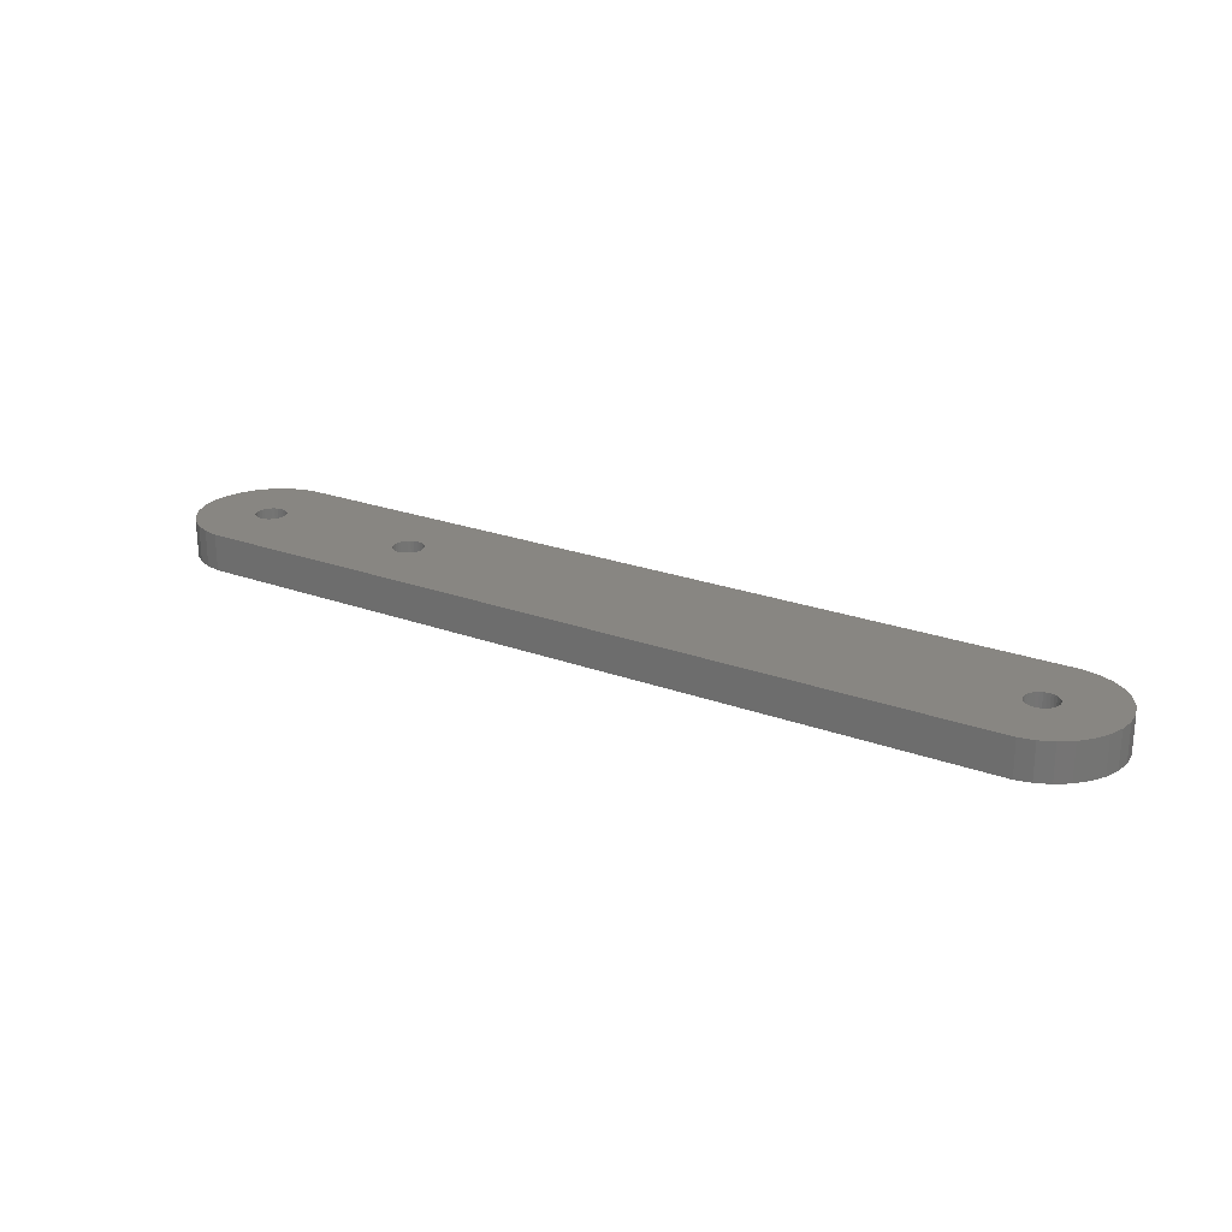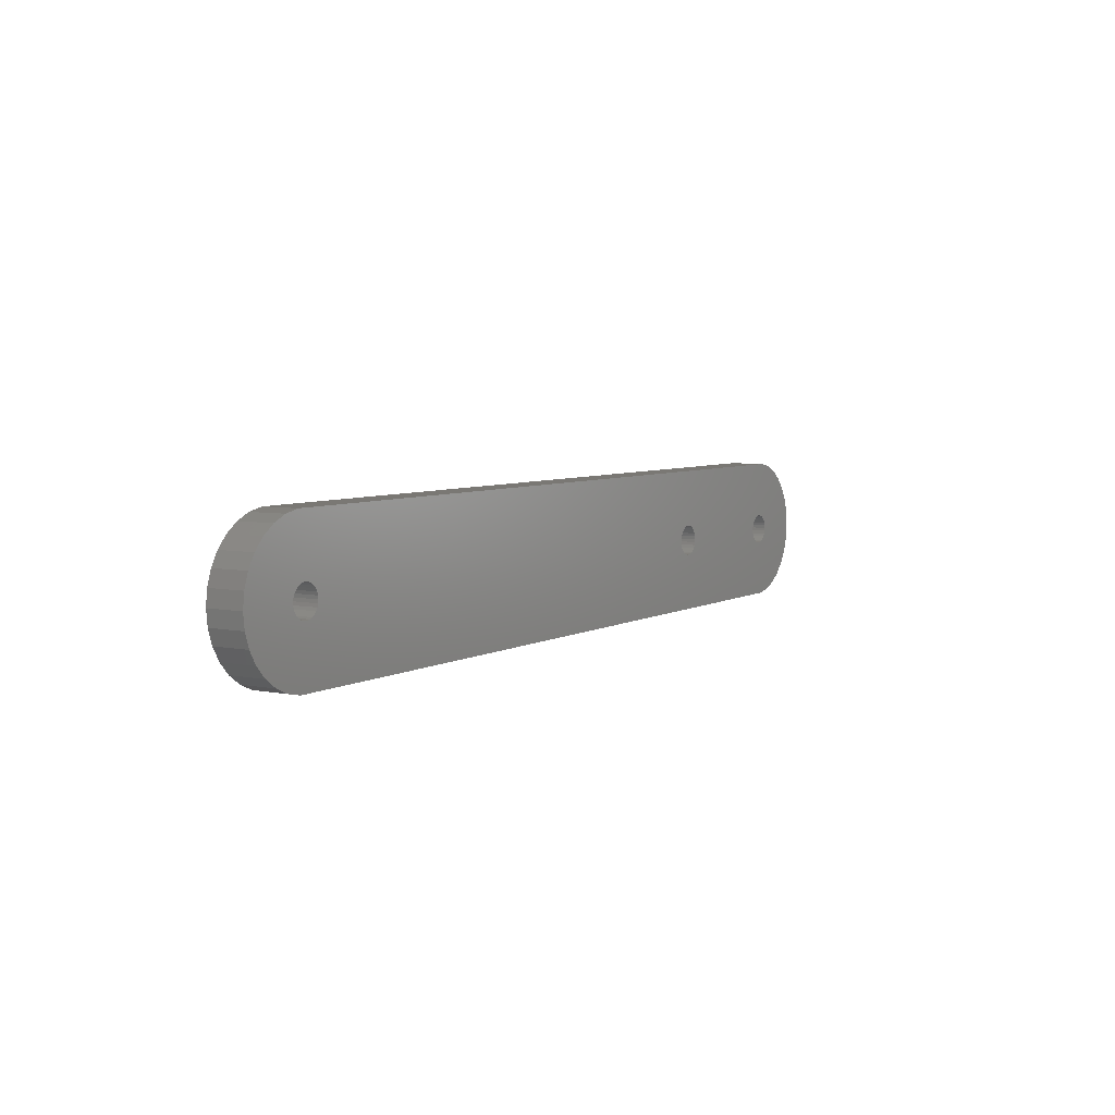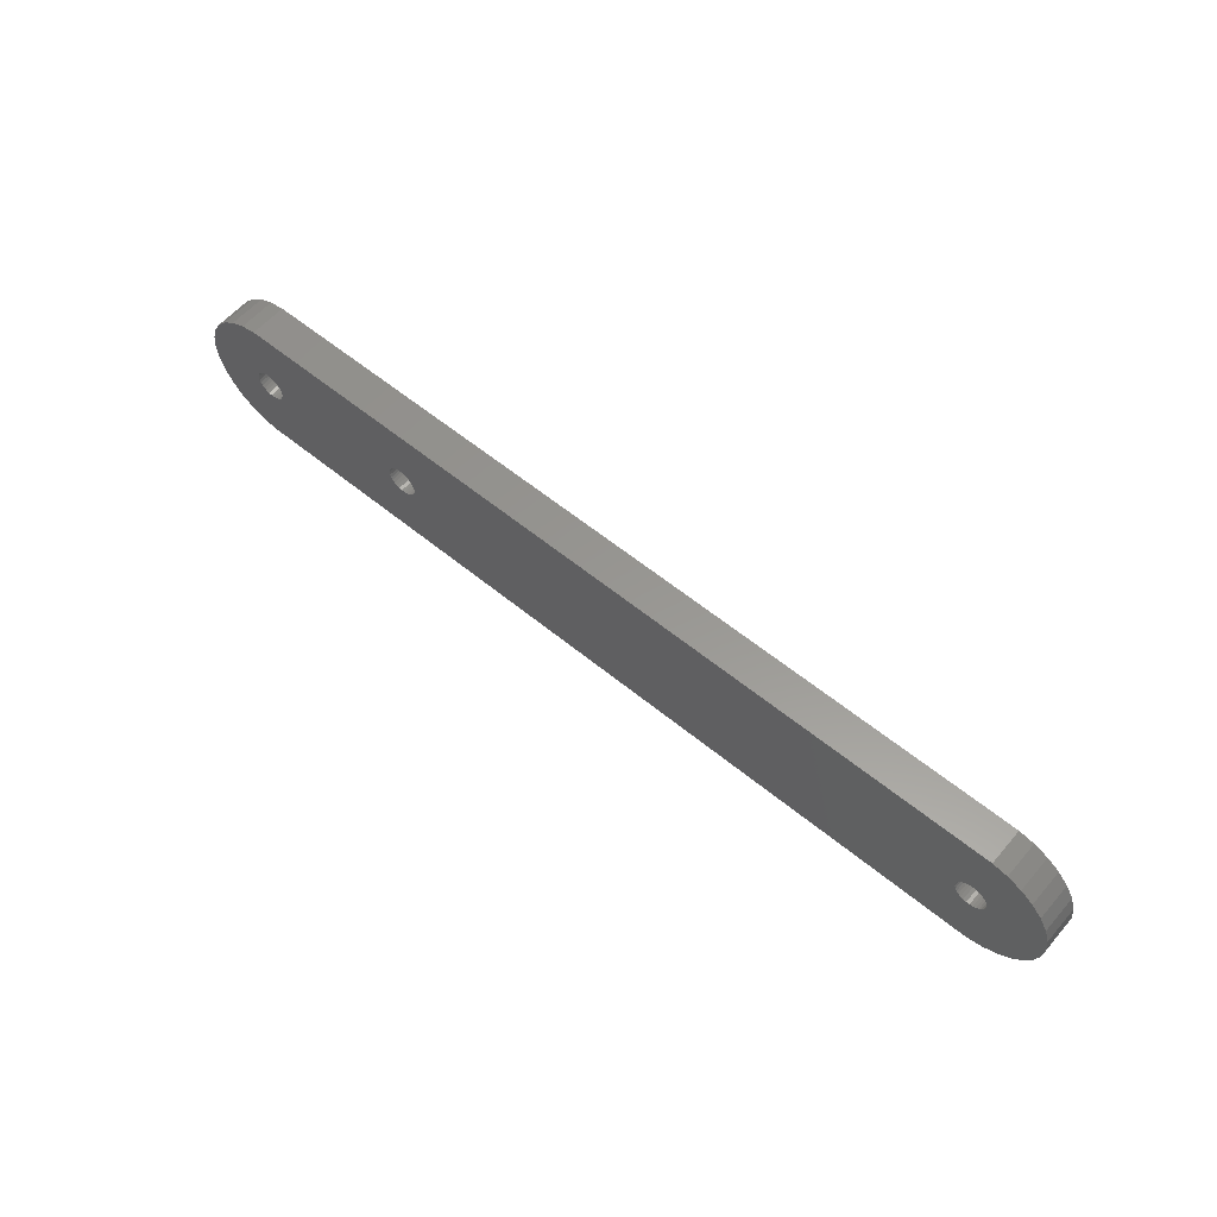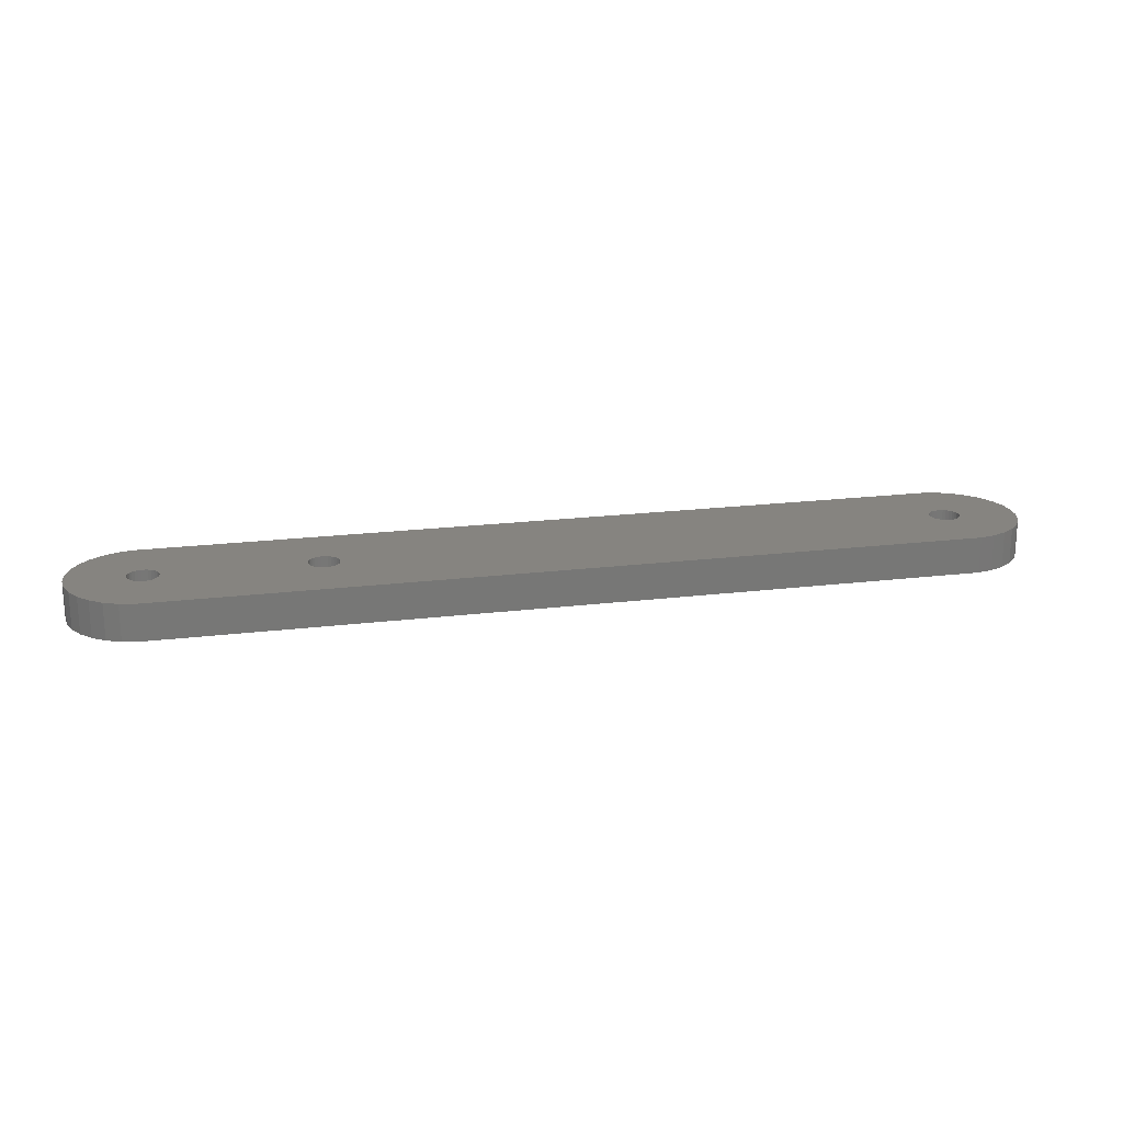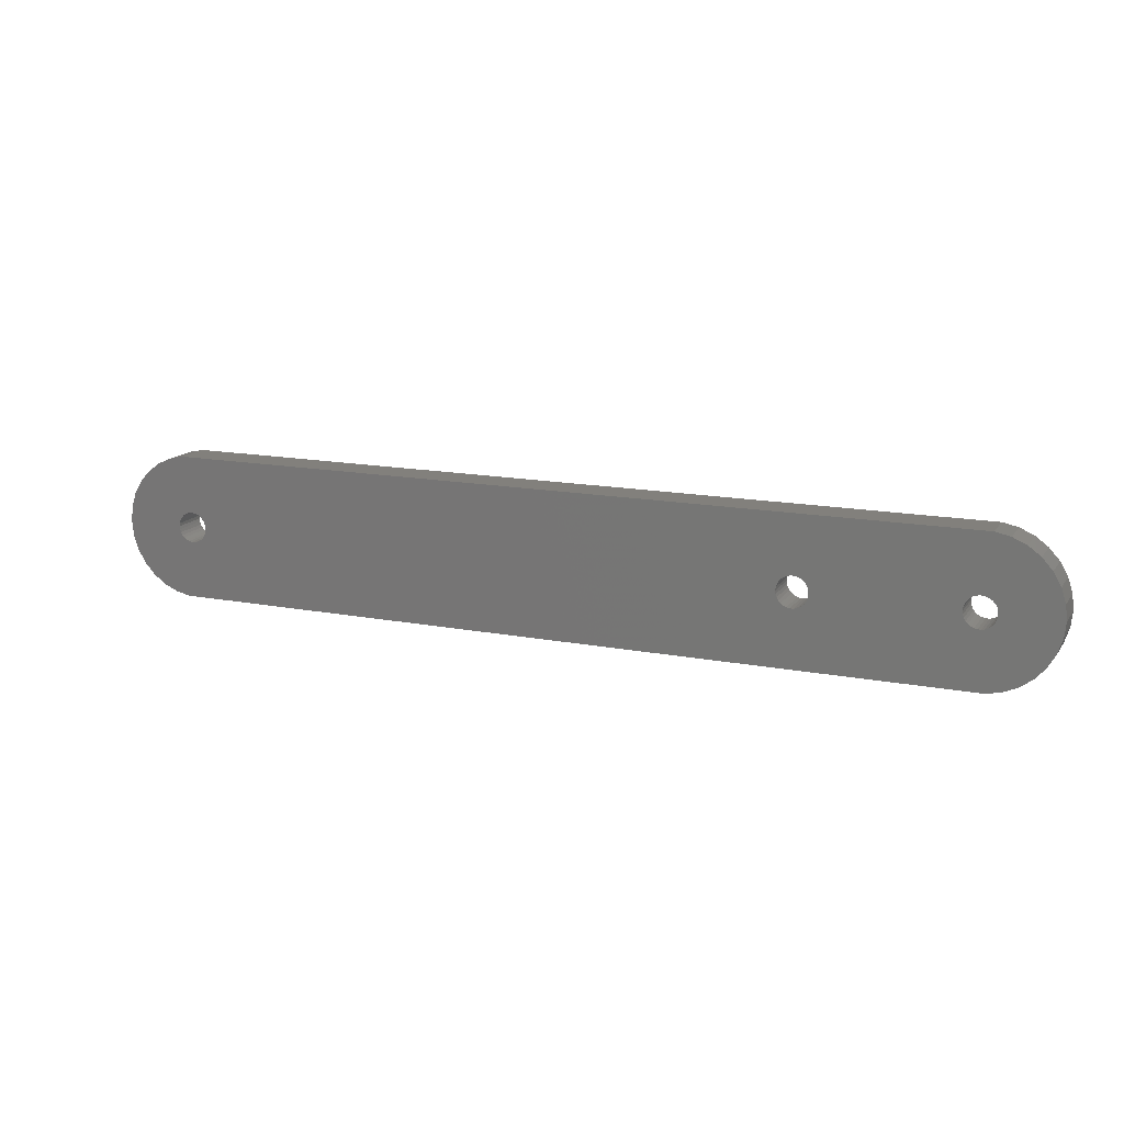
<metadata>
{"format":"stl","ext":"stl","renderer":"f3d","projection":"perspective","resolution":1024,"background":"white","views":[{"elev":23.2,"azim":-147.9,"up":"+Z"},{"elev":5.6,"azim":-58.1,"up":"+Y"},{"elev":58.5,"azim":-139.7,"up":"+Y"},{"elev":20.1,"azim":167.3,"up":"+Z"},{"elev":14.8,"azim":22.7,"up":"+Y"}]}
</metadata>
<code>
# stl→obj: 240 verts, 488 faces
v 65.6 0 0
v 73.5 0 0
v 73.28 -2.079 0
v 65.55 -0.4366 0
v 72.64 -4.067 0
v 73.28 2.079 0
v 65.42 -0.8541 0
v 71.59 -5.878 0
v 65.55 0.4366 0
v 65.2 -1.234 0
v 70.19 -7.431 0
v 72.64 4.067 0
v 64.91 -1.561 0
v 68.5 -8.66 0
v 65.42 0.8541 0
v 64.55 -1.819 0
v 66.59 -9.511 0
v 71.59 5.878 0
v 65.2 1.234 0
v 64.15 -1.997 0
v 64.55 -9.945 0
v 63.72 -2.088 0
v 63.28 -2.088 0
v 62.85 -1.997 0
v 62.45 -1.819 0
v 62.09 -1.561 0
v 61.8 -1.234 0
v 42.2 -1.234 0
v 61.45 -0.4366 0
v 42.6 0 0
v 61.4 0 0
v 42.55 -0.4366 0
v 61.58 -0.8541 0
v 42.42 -0.8541 0
v 41.91 -1.561 0
v 41.55 -1.819 0
v 41.15 -1.997 0
v 40.72 -2.088 0
v 40.28 -2.088 0
v 39.85 -1.997 0
v 38.45 -0.4366 0
v -43.4 0 0
v 38.4 0 0
v -43.45 -0.4366 0
v 38.58 -0.8541 0
v -46.55 -9.945 0
v 38.8 -1.234 0
v 39.09 -1.561 0
v 39.45 -1.819 0
v -43.58 -0.8541 0
v -43.8 -1.234 0
v -44.09 -1.561 0
v -44.45 -1.819 0
v -44.85 -1.997 0
v -45.28 -2.088 0
v -45.72 -2.088 0
v -46.15 -1.997 0
v -48.59 -9.511 0
v -46.55 -1.819 0
v -50.5 -8.66 0
v -46.91 -1.561 0
v -52.19 -7.431 0
v -53.59 -5.878 0
v -47.2 -1.234 0
v 70.19 7.431 0
v 64.91 1.561 0
v 68.5 8.66 0
v 64.55 1.819 0
v 66.59 9.511 0
v 64.15 1.997 0
v 64.55 9.945 0
v 63.72 2.088 0
v 63.28 2.088 0
v 62.85 1.997 0
v 62.45 1.819 0
v 62.09 1.561 0
v 61.8 1.234 0
v 42.2 1.234 0
v 61.58 0.8541 0
v 61.45 0.4366 0
v 42.55 0.4366 0
v 42.42 0.8541 0
v 41.91 1.561 0
v 41.55 1.819 0
v 41.15 1.997 0
v 40.72 2.088 0
v 40.28 2.088 0
v 39.85 1.997 0
v 38.45 0.4366 0
v -43.45 0.4366 0
v 38.58 0.8541 0
v -43.58 0.8541 0
v -46.55 9.945 0
v 38.8 1.234 0
v 39.09 1.561 0
v 39.45 1.819 0
v -43.8 1.234 0
v -44.09 1.561 0
v -44.45 1.819 0
v -44.85 1.997 0
v -45.28 2.088 0
v -45.72 2.088 0
v -46.15 1.997 0
v -48.59 9.511 0
v -46.55 1.819 0
v -50.5 8.66 0
v -46.91 1.561 0
v -52.19 7.431 0
v -47.2 1.234 0
v -53.59 5.878 0
v -47.42 0.8541 0
v -54.64 4.067 0
v -47.55 0.4366 0
v -55.28 2.079 0
v -47.6 0 0
v -47.42 -0.8541 0
v -54.64 -4.067 0
v -47.55 -0.4366 0
v -55.28 -2.079 0
v -55.5 0 0
v 65.6 0 5
v 73.5 0 5
v 73.28 2.079 5
v 65.55 0.4366 5
v 72.64 4.067 5
v 73.28 -2.079 5
v 65.42 0.8541 5
v 71.59 5.878 5
v 65.55 -0.4366 5
v 65.2 1.234 5
v 70.19 7.431 5
v 72.64 -4.067 5
v 64.91 1.561 5
v 68.5 8.66 5
v 65.42 -0.8541 5
v 64.55 1.819 5
v 66.59 9.511 5
v 71.59 -5.878 5
v 65.2 -1.234 5
v 64.15 1.997 5
v 64.55 9.945 5
v 63.72 2.088 5
v 63.28 2.088 5
v 62.85 1.997 5
v 62.45 1.819 5
v 62.09 1.561 5
v 61.8 1.234 5
v 42.2 1.234 5
v 61.45 0.4366 5
v 42.6 0 5
v 61.4 0 5
v 42.55 0.4366 5
v 61.58 0.8541 5
v 42.42 0.8541 5
v 41.91 1.561 5
v 41.55 1.819 5
v 41.15 1.997 5
v 40.72 2.088 5
v 40.28 2.088 5
v 39.85 1.997 5
v 38.45 0.4366 5
v -43.4 0 5
v 38.4 0 5
v -43.45 0.4366 5
v 38.58 0.8541 5
v -46.55 9.945 5
v 38.8 1.234 5
v 39.09 1.561 5
v 39.45 1.819 5
v -43.58 0.8541 5
v -43.8 1.234 5
v -44.09 1.561 5
v -44.45 1.819 5
v -44.85 1.997 5
v -45.28 2.088 5
v -45.72 2.088 5
v -46.15 1.997 5
v -48.59 9.511 5
v -46.55 1.819 5
v -50.5 8.66 5
v -46.91 1.561 5
v -52.19 7.431 5
v -53.59 5.878 5
v -47.2 1.234 5
v 70.19 -7.431 5
v 64.91 -1.561 5
v 68.5 -8.66 5
v 64.55 -1.819 5
v 66.59 -9.511 5
v 64.15 -1.997 5
v 64.55 -9.945 5
v 63.72 -2.088 5
v 63.28 -2.088 5
v 62.85 -1.997 5
v 62.45 -1.819 5
v 62.09 -1.561 5
v 61.8 -1.234 5
v 42.2 -1.234 5
v 61.58 -0.8541 5
v 61.45 -0.4366 5
v 42.55 -0.4366 5
v 42.42 -0.8541 5
v 41.91 -1.561 5
v 41.55 -1.819 5
v 41.15 -1.997 5
v 40.72 -2.088 5
v 40.28 -2.088 5
v 39.85 -1.997 5
v 38.45 -0.4366 5
v -43.45 -0.4366 5
v 38.58 -0.8541 5
v -43.58 -0.8541 5
v -46.55 -9.945 5
v 38.8 -1.234 5
v 39.09 -1.561 5
v 39.45 -1.819 5
v -43.8 -1.234 5
v -44.09 -1.561 5
v -44.45 -1.819 5
v -44.85 -1.997 5
v -45.28 -2.088 5
v -45.72 -2.088 5
v -46.15 -1.997 5
v -48.59 -9.511 5
v -46.55 -1.819 5
v -50.5 -8.66 5
v -46.91 -1.561 5
v -52.19 -7.431 5
v -47.2 -1.234 5
v -53.59 -5.878 5
v -47.42 -0.8541 5
v -54.64 -4.067 5
v -47.55 -0.4366 5
v -55.28 -2.079 5
v -47.6 0 5
v -47.42 0.8541 5
v -54.64 4.067 5
v -47.55 0.4366 5
v -55.28 2.079 5
v -55.5 0 5
f 1 2 3
f 4 3 5
f 2 1 6
f 7 5 8
f 9 6 1
f 10 8 11
f 6 9 12
f 13 11 14
f 15 12 9
f 16 14 17
f 12 15 18
f 19 18 15
f 3 4 1
f 5 7 4
f 8 10 7
f 11 13 10
f 14 16 13
f 20 17 21
f 17 20 16
f 21 22 20
f 21 23 22
f 21 24 23
f 21 25 24
f 21 26 25
f 21 27 26
f 28 27 21
f 29 30 31
f 32 29 33
f 27 28 33
f 29 32 30
f 33 34 32
f 33 28 34
f 21 35 28
f 21 36 35
f 21 37 36
f 21 38 37
f 21 39 38
f 21 40 39
f 41 42 43
f 44 41 45
f 46 45 47
f 46 47 48
f 46 48 49
f 46 49 40
f 46 40 21
f 41 44 42
f 45 50 44
f 45 46 50
f 50 46 51
f 51 46 52
f 52 46 53
f 53 46 54
f 54 46 55
f 55 46 56
f 46 57 56
f 58 57 46
f 57 58 59
f 60 59 58
f 59 60 61
f 62 61 60
f 63 64 62
f 61 62 64
f 18 19 65
f 66 65 19
f 65 66 67
f 68 67 66
f 67 68 69
f 70 69 68
f 69 70 71
f 72 71 70
f 73 71 72
f 74 71 73
f 75 71 74
f 76 71 75
f 77 71 76
f 78 77 79
f 30 80 31
f 81 80 30
f 80 81 79
f 82 79 81
f 78 79 82
f 77 78 71
f 83 71 78
f 84 71 83
f 85 71 84
f 86 71 85
f 87 71 86
f 88 71 87
f 42 89 43
f 90 89 42
f 89 90 91
f 92 91 90
f 93 91 92
f 91 93 94
f 94 93 95
f 95 93 96
f 96 93 88
f 93 92 97
f 93 97 98
f 93 98 99
f 93 99 100
f 93 100 101
f 93 101 102
f 88 93 71
f 103 93 102
f 104 103 105
f 106 105 107
f 108 107 109
f 110 109 111
f 112 111 113
f 103 104 93
f 114 113 115
f 64 63 116
f 117 116 63
f 105 106 104
f 116 117 118
f 107 108 106
f 119 118 117
f 109 110 108
f 118 119 115
f 111 112 110
f 120 115 119
f 113 114 112
f 115 120 114
f 121 122 123
f 124 123 125
f 122 121 126
f 127 125 128
f 129 126 121
f 130 128 131
f 126 129 132
f 133 131 134
f 135 132 129
f 136 134 137
f 132 135 138
f 139 138 135
f 123 124 121
f 125 127 124
f 128 130 127
f 131 133 130
f 134 136 133
f 140 137 141
f 137 140 136
f 141 142 140
f 141 143 142
f 141 144 143
f 141 145 144
f 141 146 145
f 141 147 146
f 148 147 141
f 149 150 151
f 152 149 153
f 147 148 153
f 149 152 150
f 153 154 152
f 153 148 154
f 141 155 148
f 141 156 155
f 141 157 156
f 141 158 157
f 141 159 158
f 141 160 159
f 161 162 163
f 164 161 165
f 166 165 167
f 166 167 168
f 166 168 169
f 166 169 160
f 166 160 141
f 161 164 162
f 165 170 164
f 165 166 170
f 170 166 171
f 171 166 172
f 172 166 173
f 173 166 174
f 174 166 175
f 175 166 176
f 166 177 176
f 178 177 166
f 177 178 179
f 180 179 178
f 179 180 181
f 182 181 180
f 183 184 182
f 181 182 184
f 138 139 185
f 186 185 139
f 185 186 187
f 188 187 186
f 187 188 189
f 190 189 188
f 189 190 191
f 192 191 190
f 193 191 192
f 194 191 193
f 195 191 194
f 196 191 195
f 197 191 196
f 198 197 199
f 150 200 151
f 201 200 150
f 200 201 199
f 202 199 201
f 198 199 202
f 197 198 191
f 203 191 198
f 204 191 203
f 205 191 204
f 206 191 205
f 207 191 206
f 208 191 207
f 162 209 163
f 210 209 162
f 209 210 211
f 212 211 210
f 213 211 212
f 211 213 214
f 214 213 215
f 215 213 216
f 216 213 208
f 213 212 217
f 213 217 218
f 213 218 219
f 213 219 220
f 213 220 221
f 213 221 222
f 208 213 191
f 223 213 222
f 224 223 225
f 226 225 227
f 228 227 229
f 230 229 231
f 232 231 233
f 223 224 213
f 234 233 235
f 184 183 236
f 237 236 183
f 225 226 224
f 236 237 238
f 227 228 226
f 239 238 237
f 229 230 228
f 238 239 235
f 231 232 230
f 240 235 239
f 233 234 232
f 235 240 234
f 110 182 108
f 182 110 183
f 71 166 141
f 166 71 93
f 46 191 213
f 191 46 21
f 126 2 122
f 2 126 3
f 14 185 187
f 185 14 11
f 119 240 120
f 240 119 234
f 104 180 178
f 180 104 106
f 93 178 166
f 178 93 104
f 69 141 137
f 141 69 71
f 58 213 224
f 213 58 46
f 21 189 191
f 189 21 17
f 185 8 138
f 8 185 11
f 138 5 132
f 5 138 8
f 120 239 114
f 239 120 240
f 114 237 112
f 237 114 239
f 112 183 110
f 183 112 237
f 106 182 180
f 182 106 108
f 123 12 125
f 12 123 6
f 128 65 131
f 65 128 18
f 117 234 119
f 234 117 232
f 62 230 63
f 230 62 228
f 17 187 189
f 187 17 14
f 122 6 123
f 6 122 2
f 132 3 126
f 3 132 5
f 125 18 128
f 18 125 12
f 67 137 134
f 137 67 69
f 65 134 131
f 134 65 67
f 63 232 117
f 232 63 230
f 60 224 226
f 224 60 58
f 62 226 228
f 226 62 60
f 15 130 19
f 130 15 127
f 149 79 153
f 79 149 80
f 19 133 66
f 133 19 130
f 70 136 140
f 136 70 68
f 74 143 144
f 143 74 73
f 153 77 147
f 77 153 79
f 4 121 1
f 121 4 129
f 9 127 15
f 127 9 124
f 73 142 143
f 142 73 72
f 68 133 136
f 133 68 66
f 151 80 149
f 80 151 31
f 147 76 146
f 76 147 77
f 75 144 145
f 144 75 74
f 76 145 146
f 145 76 75
f 1 124 9
f 124 1 121
f 7 129 4
f 129 7 135
f 25 196 195
f 196 25 26
f 197 33 199
f 33 197 27
f 13 188 186
f 188 13 16
f 72 140 142
f 140 72 70
f 10 135 7
f 135 10 139
f 200 31 151
f 31 200 29
f 196 27 197
f 27 196 26
f 20 192 190
f 192 20 22
f 16 190 188
f 190 16 20
f 22 193 192
f 193 22 23
f 23 194 193
f 194 23 24
f 199 29 200
f 29 199 33
f 13 139 10
f 139 13 186
f 24 195 194
f 195 24 25
f 92 171 97
f 171 92 170
f 238 111 236
f 111 238 113
f 97 172 98
f 172 97 171
f 101 174 175
f 174 101 100
f 100 173 174
f 173 100 99
f 103 176 177
f 176 103 102
f 236 109 184
f 109 236 111
f 44 162 42
f 162 44 210
f 90 170 92
f 170 90 164
f 102 175 176
f 175 102 101
f 99 172 173
f 172 99 98
f 235 113 238
f 113 235 115
f 184 107 181
f 107 184 109
f 105 177 179
f 177 105 103
f 107 179 181
f 179 107 105
f 42 164 90
f 164 42 162
f 50 210 44
f 210 50 212
f 59 227 225
f 227 59 61
f 229 116 231
f 116 229 64
f 52 219 218
f 219 52 53
f 51 212 50
f 212 51 217
f 233 115 235
f 115 233 118
f 227 64 229
f 64 227 61
f 54 221 220
f 221 54 55
f 53 220 219
f 220 53 54
f 55 222 221
f 222 55 56
f 56 223 222
f 223 56 57
f 231 118 233
f 118 231 116
f 52 217 51
f 217 52 218
f 57 225 223
f 225 57 59
f 82 148 78
f 148 82 154
f 78 155 83
f 155 78 148
f 86 157 158
f 157 86 85
f 85 156 157
f 156 85 84
f 88 159 160
f 159 88 87
f 165 94 167
f 94 165 91
f 32 150 30
f 150 32 201
f 81 154 82
f 154 81 152
f 87 158 159
f 158 87 86
f 84 155 156
f 155 84 83
f 163 89 161
f 89 163 43
f 167 95 168
f 95 167 94
f 96 160 169
f 160 96 88
f 95 169 168
f 169 95 96
f 30 152 81
f 152 30 150
f 34 201 32
f 201 34 202
f 49 215 216
f 215 49 48
f 214 45 211
f 45 214 47
f 35 204 203
f 204 35 36
f 161 91 165
f 91 161 89
f 28 202 34
f 202 28 198
f 209 43 163
f 43 209 41
f 215 47 214
f 47 215 48
f 37 206 205
f 206 37 38
f 36 205 204
f 205 36 37
f 38 207 206
f 207 38 39
f 39 208 207
f 208 39 40
f 211 41 209
f 41 211 45
f 35 198 28
f 198 35 203
f 40 216 208
f 216 40 49

</code>
